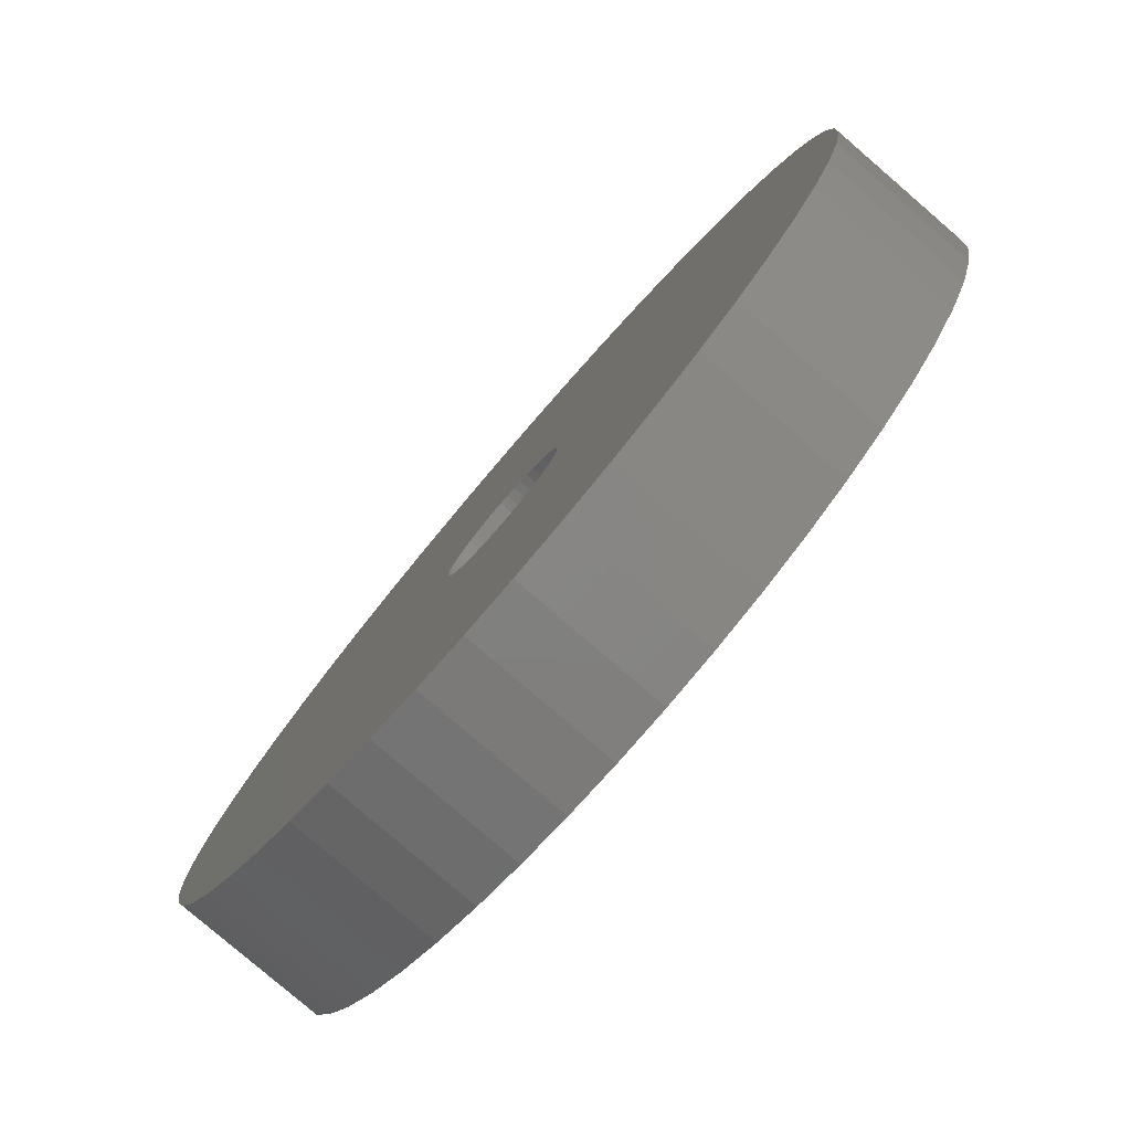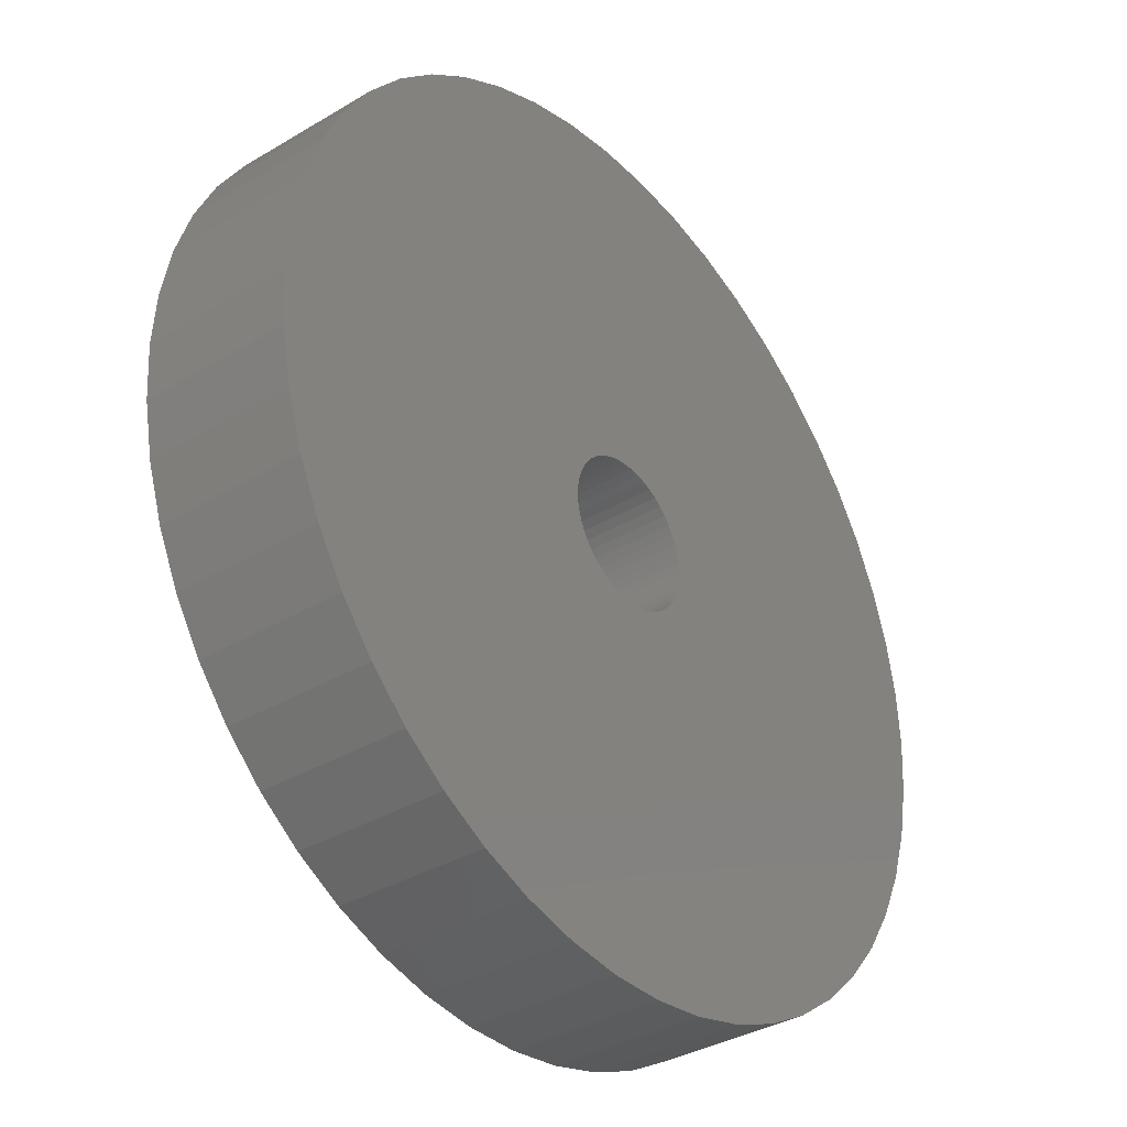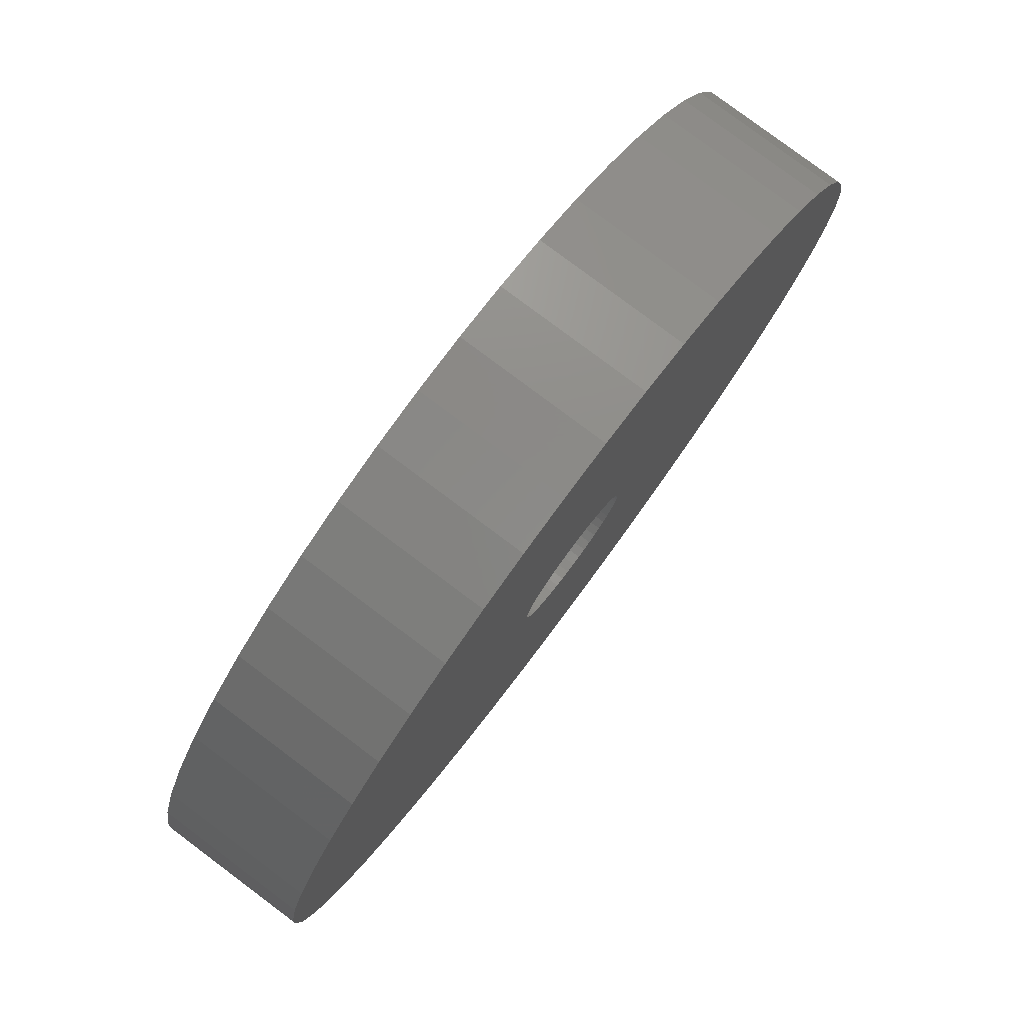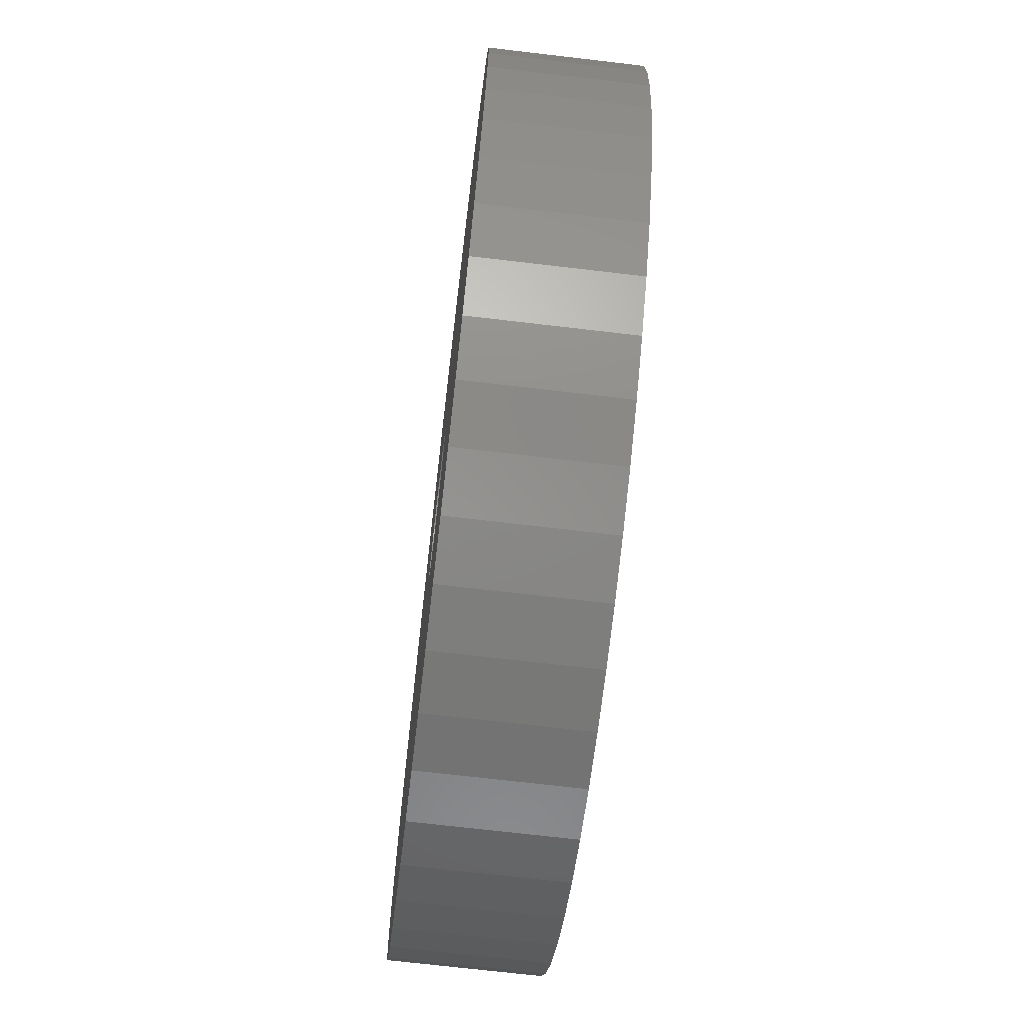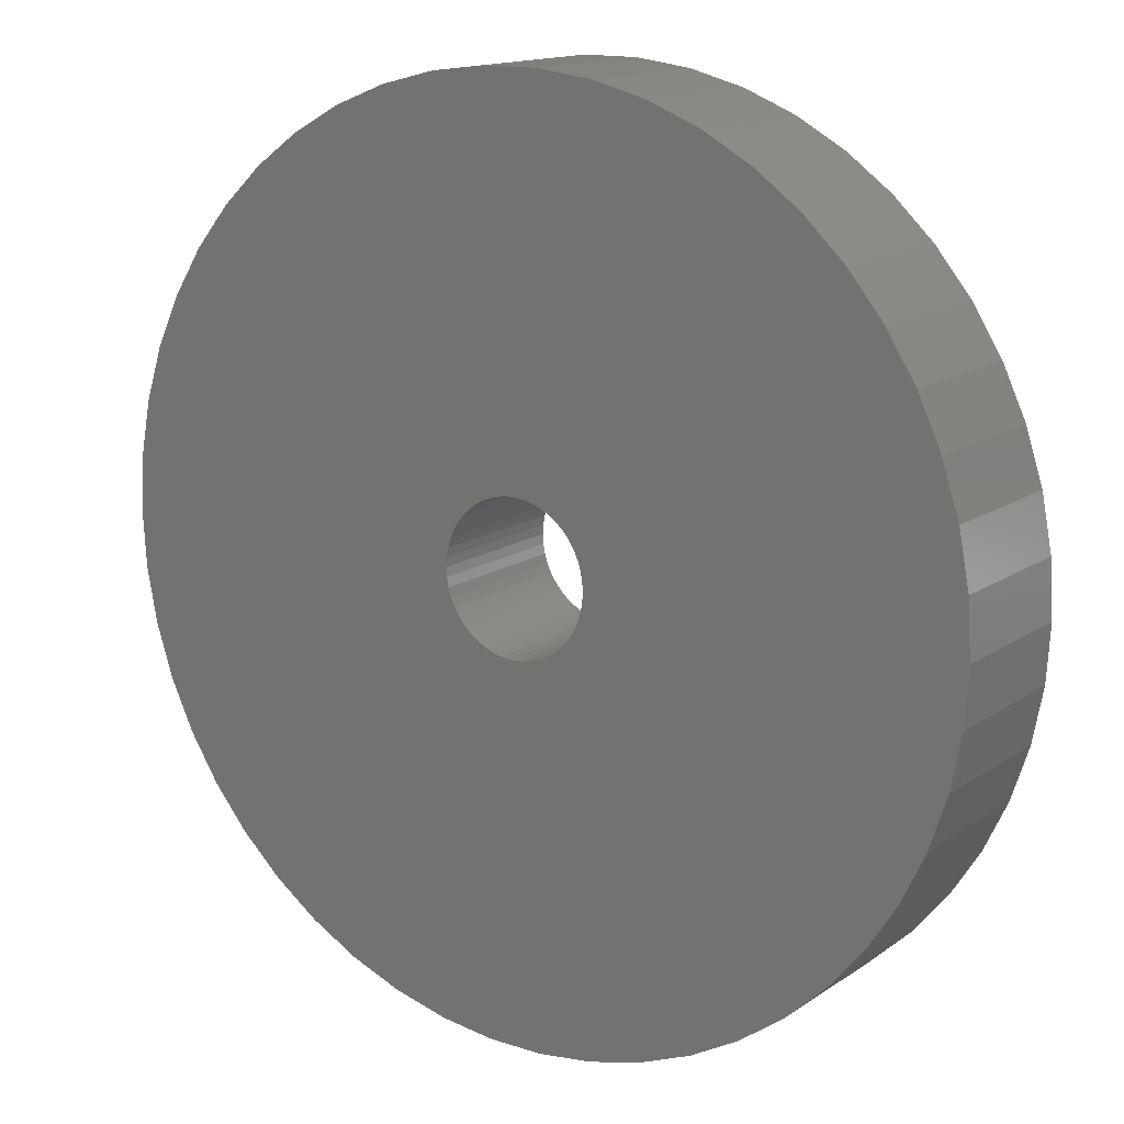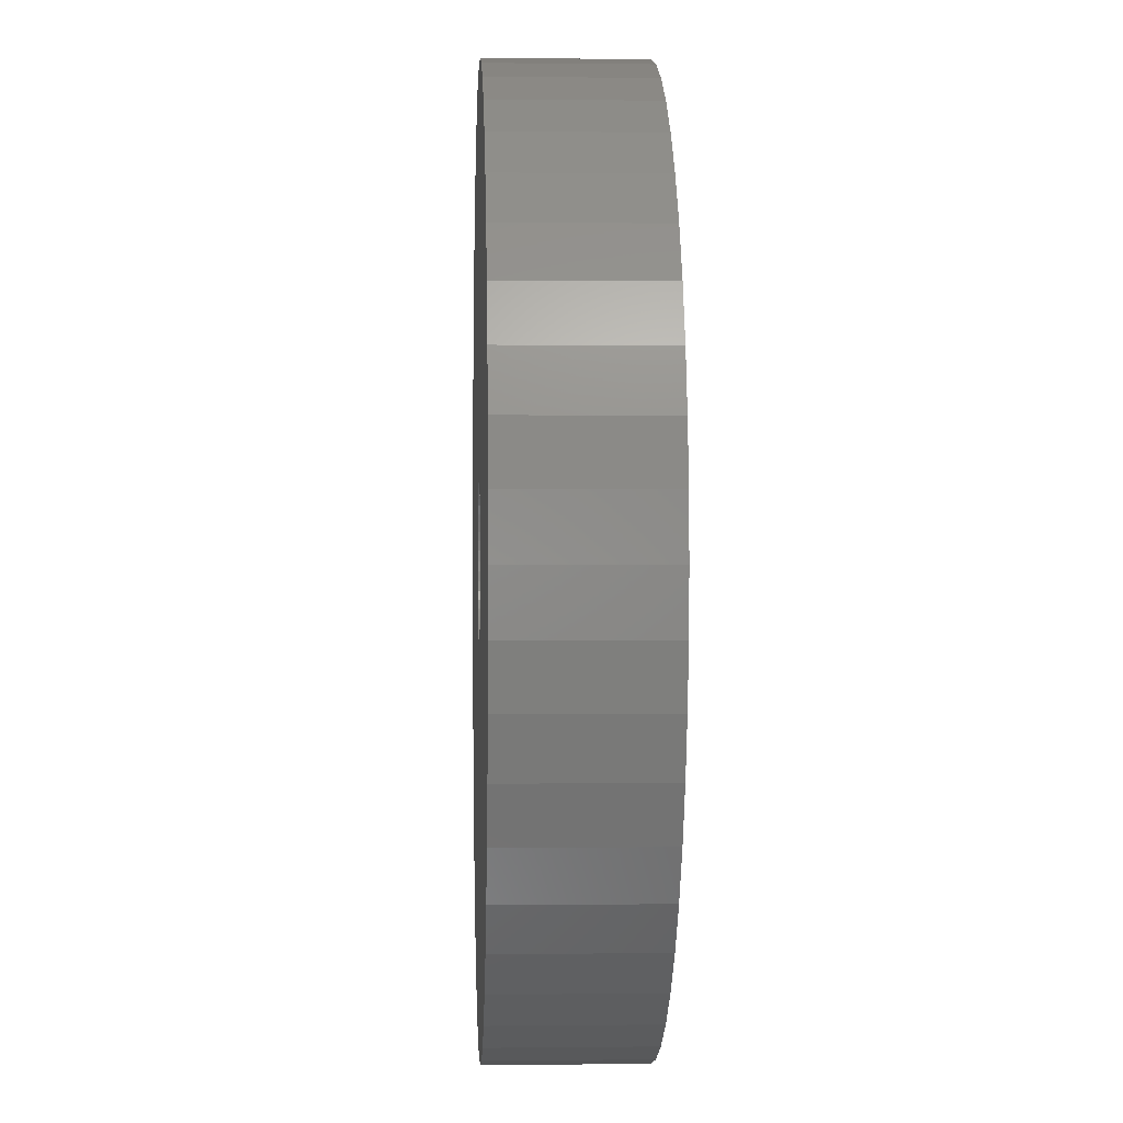
<metadata>
{"format":"stl","ext":"stl","renderer":"f3d","projection":"perspective","resolution":1024,"background":"white","views":[{"elev":-79.9,"azim":49.3,"up":"+Y"},{"elev":-35.6,"azim":-51.8,"up":"+Y"},{"elev":80.0,"azim":-53.2,"up":"+Y"},{"elev":-70.7,"azim":-96.7,"up":"+Y"},{"elev":14.7,"azim":35.2,"up":"+Y"},{"elev":0.3,"azim":-92.6,"up":"+Y"}]}
</metadata>
<code>
# stl→obj: 200 verts, 400 faces
v 12 0 2
v 11.91 1.504 -2
v 11.91 1.504 2
v 12 0 -2
v -12 0 -2
v -11.91 1.504 2
v -11.91 1.504 -2
v -12 0 2
v 0.7535 11.98 -2
v -0.7535 11.98 2
v 0.7535 11.98 2
v -0.7535 11.98 -2
v 8.748 8.215 -2
v 7.649 9.246 2
v 8.748 8.215 2
v 7.649 9.246 -2
v -7.649 9.246 -2
v -8.748 8.215 2
v -7.649 9.246 2
v -8.748 8.215 -2
v -3.708 11.41 -2
v -5.109 10.86 2
v -3.708 11.41 2
v -5.109 10.86 -2
v 11.16 4.417 2
v 10.52 5.781 -2
v 10.52 5.781 2
v 11.16 4.417 -2
v 11.62 2.984 -2
v 11.62 2.984 2
v 9.708 7.053 -2
v 9.708 7.053 2
v 5.109 10.86 -2
v 3.708 11.41 2
v 5.109 10.86 2
v 3.708 11.41 -2
v 2.249 11.79 2
v 2.249 11.79 -2
v 6.43 10.13 2
v 6.43 10.13 -2
v -10.52 5.781 -2
v -9.708 7.053 2
v -9.708 7.053 -2
v -10.52 5.781 2
v -11.62 2.984 -2
v -11.16 4.417 2
v -11.16 4.417 -2
v -11.62 2.984 2
v -6.43 10.13 -2
v -6.43 10.13 2
v -2.249 11.79 2
v -2.249 11.79 -2
v 11.91 -1.504 2
v 11.91 -1.504 -2
v 0.7535 -11.98 -2
v 2.249 -11.79 2
v 0.7535 -11.98 2
v 2.249 -11.79 -2
v 9.708 -7.053 2
v 10.52 -5.781 -2
v 10.52 -5.781 2
v 9.708 -7.053 -2
v 11.62 -2.984 2
v 11.62 -2.984 -2
v -6.43 -10.13 -2
v -5.109 -10.86 2
v -6.43 -10.13 2
v -5.109 -10.86 -2
v -11.16 -4.417 -2
v -11.62 -2.984 2
v -11.62 -2.984 -2
v -11.16 -4.417 2
v 3.708 -11.41 -2
v 5.109 -10.86 2
v 3.708 -11.41 2
v 5.109 -10.86 -2
v 2 0 2
v 1.984 0.2507 2
v 1.937 0.4974 2
v 1.984 -0.2507 2
v 1.86 0.7362 2
v 1.753 0.9635 2
v 1.937 -0.4974 2
v 1.618 1.176 2
v 11.16 -4.417 2
v 1.458 1.369 2
v 1.86 -0.7362 2
v 1.275 1.541 2
v 1.072 1.689 2
v 1.753 -0.9635 2
v 0.8516 1.81 2
v 0.618 1.902 2
v 1.618 -1.176 2
v 8.748 -8.215 2
v 0.3748 1.965 2
v 0.1256 1.996 2
v -0.1256 1.996 2
v -0.3748 1.965 2
v -0.618 1.902 2
v -0.8516 1.81 2
v -1.072 1.689 2
v -1.275 1.541 2
v -1.458 1.369 2
v -1.618 1.176 2
v 1.458 -1.369 2
v 7.649 -9.246 2
v 1.275 -1.541 2
v 6.43 -10.13 2
v 1.072 -1.689 2
v 0.8516 -1.81 2
v 0.618 -1.902 2
v 0.3748 -1.965 2
v 0.1256 -1.996 2
v -0.1256 -1.996 2
v -0.7535 -11.98 2
v -0.3748 -1.965 2
v -2.249 -11.79 2
v -0.618 -1.902 2
v -3.708 -11.41 2
v -0.8516 -1.81 2
v -1.072 -1.689 2
v -1.275 -1.541 2
v -7.649 -9.246 2
v -1.458 -1.369 2
v -8.748 -8.215 2
v -1.618 -1.176 2
v -9.708 -7.053 2
v -1.753 -0.9635 2
v -10.52 -5.781 2
v -1.86 -0.7362 2
v -1.937 -0.4974 2
v -1.984 -0.2507 2
v -11.91 -1.504 2
v -2 0 2
v -1.753 0.9635 2
v -1.86 0.7362 2
v -1.937 0.4974 2
v -1.984 0.2507 2
v 11.16 -4.417 -2
v 7.649 -9.246 -2
v 8.748 -8.215 -2
v -2.249 -11.79 -2
v -0.7535 -11.98 -2
v -8.748 -8.215 -2
v -7.649 -9.246 -2
v -9.708 -7.053 -2
v -11.91 -1.504 -2
v 6.43 -10.13 -2
v -10.52 -5.781 -2
v 2 0 -2
v 1.984 -0.2507 -2
v 1.937 -0.4974 -2
v 1.984 0.2507 -2
v 1.86 -0.7362 -2
v 1.753 -0.9635 -2
v 1.937 0.4974 -2
v 1.618 -1.176 -2
v 1.458 -1.369 -2
v 1.86 0.7362 -2
v 1.275 -1.541 -2
v 1.072 -1.689 -2
v 1.753 0.9635 -2
v 0.8516 -1.81 -2
v 0.618 -1.902 -2
v 1.618 1.176 -2
v 0.3748 -1.965 -2
v 0.1256 -1.996 -2
v -0.1256 -1.996 -2
v -0.3748 -1.965 -2
v -0.618 -1.902 -2
v -3.708 -11.41 -2
v -0.8516 -1.81 -2
v -1.072 -1.689 -2
v -1.275 -1.541 -2
v -1.458 -1.369 -2
v -1.618 -1.176 -2
v 1.458 1.369 -2
v 1.275 1.541 -2
v 1.072 1.689 -2
v 0.8516 1.81 -2
v 0.618 1.902 -2
v 0.3748 1.965 -2
v 0.1256 1.996 -2
v -0.1256 1.996 -2
v -0.3748 1.965 -2
v -0.618 1.902 -2
v -0.8516 1.81 -2
v -1.072 1.689 -2
v -1.275 1.541 -2
v -1.458 1.369 -2
v -1.618 1.176 -2
v -1.753 0.9635 -2
v -1.86 0.7362 -2
v -1.937 0.4974 -2
v -1.984 0.2507 -2
v -2 0 -2
v -1.753 -0.9635 -2
v -1.86 -0.7362 -2
v -1.937 -0.4974 -2
v -1.984 -0.2507 -2
f 1 2 3
f 2 1 4
f 5 6 7
f 6 5 8
f 9 10 11
f 10 9 12
f 13 14 15
f 14 13 16
f 17 18 19
f 18 17 20
f 21 22 23
f 22 21 24
f 25 26 27
f 26 25 28
f 3 29 30
f 29 3 2
f 27 31 32
f 31 27 26
f 33 34 35
f 34 33 36
f 36 37 34
f 37 36 38
f 16 39 14
f 39 16 40
f 41 42 43
f 42 41 44
f 43 18 20
f 18 43 42
f 45 46 47
f 46 45 48
f 49 19 50
f 19 49 17
f 12 51 10
f 51 12 52
f 53 4 1
f 4 53 54
f 55 56 57
f 56 55 58
f 30 28 25
f 28 30 29
f 32 13 15
f 13 32 31
f 38 11 37
f 11 38 9
f 40 35 39
f 35 40 33
f 47 44 41
f 44 47 46
f 59 60 61
f 60 59 62
f 63 54 53
f 54 63 64
f 65 66 67
f 66 65 68
f 69 70 71
f 70 69 72
f 73 74 75
f 74 73 76
f 58 75 56
f 75 58 73
f 77 1 3
f 78 3 30
f 1 77 53
f 79 30 25
f 80 53 77
f 81 25 27
f 53 80 63
f 82 27 32
f 83 63 80
f 84 32 15
f 63 83 85
f 86 15 14
f 87 85 83
f 88 14 39
f 85 87 61
f 89 39 35
f 90 61 87
f 91 35 34
f 61 90 59
f 92 34 37
f 93 59 90
f 59 93 94
f 3 78 77
f 30 79 78
f 25 81 79
f 27 82 81
f 32 84 82
f 15 86 84
f 14 88 86
f 39 89 88
f 35 91 89
f 95 37 11
f 34 92 91
f 37 95 92
f 11 96 95
f 11 97 96
f 10 97 11
f 97 10 98
f 51 98 10
f 98 51 99
f 23 99 51
f 99 23 100
f 22 100 23
f 100 22 101
f 50 101 22
f 101 50 102
f 19 102 50
f 102 19 103
f 103 18 104
f 18 103 19
f 105 94 93
f 94 105 106
f 107 106 105
f 106 107 108
f 109 108 107
f 108 109 74
f 110 74 109
f 74 110 75
f 111 75 110
f 75 111 56
f 112 56 111
f 56 112 57
f 113 57 112
f 114 57 113
f 115 114 116
f 117 116 118
f 114 115 57
f 119 118 120
f 66 120 121
f 67 121 122
f 123 122 124
f 125 124 126
f 127 126 128
f 129 128 130
f 72 130 131
f 70 131 132
f 116 117 115
f 133 132 134
f 42 104 18
f 104 42 135
f 118 119 117
f 44 135 42
f 120 66 119
f 135 44 136
f 121 67 66
f 46 136 44
f 122 123 67
f 136 46 137
f 124 125 123
f 48 137 46
f 126 127 125
f 137 48 138
f 128 129 127
f 6 138 48
f 130 72 129
f 138 6 134
f 131 70 72
f 8 134 6
f 132 133 70
f 134 8 133
f 7 48 45
f 48 7 6
f 24 50 22
f 50 24 49
f 52 23 51
f 23 52 21
f 61 139 85
f 139 61 60
f 140 94 106
f 94 140 141
f 85 64 63
f 64 85 139
f 142 115 117
f 115 142 143
f 144 123 125
f 123 144 145
f 144 127 146
f 127 144 125
f 147 8 5
f 8 147 133
f 76 108 74
f 108 76 148
f 143 57 115
f 57 143 55
f 145 67 123
f 67 145 65
f 146 129 149
f 129 146 127
f 149 72 69
f 72 149 129
f 150 4 54
f 151 54 64
f 4 150 2
f 152 64 139
f 153 2 150
f 154 139 60
f 2 153 29
f 155 60 62
f 156 29 153
f 157 62 141
f 29 156 28
f 158 141 140
f 159 28 156
f 160 140 148
f 28 159 26
f 161 148 76
f 162 26 159
f 163 76 73
f 26 162 31
f 164 73 58
f 165 31 162
f 31 165 13
f 54 151 150
f 64 152 151
f 139 154 152
f 60 155 154
f 62 157 155
f 141 158 157
f 140 160 158
f 148 161 160
f 76 163 161
f 166 58 55
f 73 164 163
f 58 166 164
f 55 167 166
f 55 168 167
f 143 168 55
f 168 143 169
f 142 169 143
f 169 142 170
f 171 170 142
f 170 171 172
f 68 172 171
f 172 68 173
f 65 173 68
f 173 65 174
f 145 174 65
f 174 145 175
f 175 144 176
f 144 175 145
f 177 13 165
f 13 177 16
f 178 16 177
f 16 178 40
f 179 40 178
f 40 179 33
f 180 33 179
f 33 180 36
f 181 36 180
f 36 181 38
f 182 38 181
f 38 182 9
f 183 9 182
f 184 9 183
f 12 184 185
f 52 185 186
f 184 12 9
f 21 186 187
f 24 187 188
f 49 188 189
f 17 189 190
f 20 190 191
f 43 191 192
f 41 192 193
f 47 193 194
f 45 194 195
f 185 52 12
f 7 195 196
f 146 176 144
f 176 146 197
f 186 21 52
f 149 197 146
f 187 24 21
f 197 149 198
f 188 49 24
f 69 198 149
f 189 17 49
f 198 69 199
f 190 20 17
f 71 199 69
f 191 43 20
f 199 71 200
f 192 41 43
f 147 200 71
f 193 47 41
f 200 147 196
f 194 45 47
f 5 196 147
f 195 7 45
f 196 5 7
f 71 133 147
f 133 71 70
f 148 106 108
f 106 148 140
f 94 62 59
f 62 94 141
f 171 117 119
f 117 171 142
f 68 119 66
f 119 68 171
f 137 193 136
f 193 137 194
f 162 84 165
f 84 162 82
f 181 91 92
f 91 181 180
f 187 99 100
f 99 187 186
f 136 192 135
f 192 136 193
f 151 77 150
f 77 151 80
f 163 111 110
f 111 163 164
f 178 86 88
f 86 178 177
f 184 96 97
f 96 184 183
f 179 88 89
f 88 179 178
f 104 190 103
f 190 104 191
f 188 100 101
f 100 188 187
f 189 101 102
f 101 189 188
f 150 78 153
f 78 150 77
f 161 110 109
f 110 161 163
f 155 87 154
f 87 155 90
f 164 112 111
f 112 164 166
f 165 86 177
f 86 165 84
f 182 92 95
f 92 182 181
f 183 95 96
f 95 183 182
f 180 89 91
f 89 180 179
f 134 195 138
f 195 134 196
f 138 194 137
f 194 138 195
f 135 191 104
f 191 135 192
f 185 97 98
f 97 185 184
f 186 98 99
f 98 186 185
f 190 102 103
f 102 190 189
f 152 80 151
f 80 152 83
f 158 93 157
f 93 158 105
f 157 90 155
f 90 157 93
f 126 197 128
f 197 126 176
f 166 113 112
f 113 166 167
f 159 82 162
f 82 159 81
f 156 81 159
f 81 156 79
f 153 79 156
f 79 153 78
f 167 114 113
f 114 167 168
f 170 120 118
f 120 170 172
f 132 196 134
f 196 132 200
f 130 199 131
f 199 130 198
f 128 198 130
f 198 128 197
f 160 109 107
f 109 160 161
f 158 107 105
f 107 158 160
f 154 83 152
f 83 154 87
f 174 124 122
f 124 174 175
f 169 118 116
f 118 169 170
f 173 122 121
f 122 173 174
f 172 121 120
f 121 172 173
f 131 200 132
f 200 131 199
f 124 176 126
f 176 124 175
f 168 116 114
f 116 168 169

</code>
